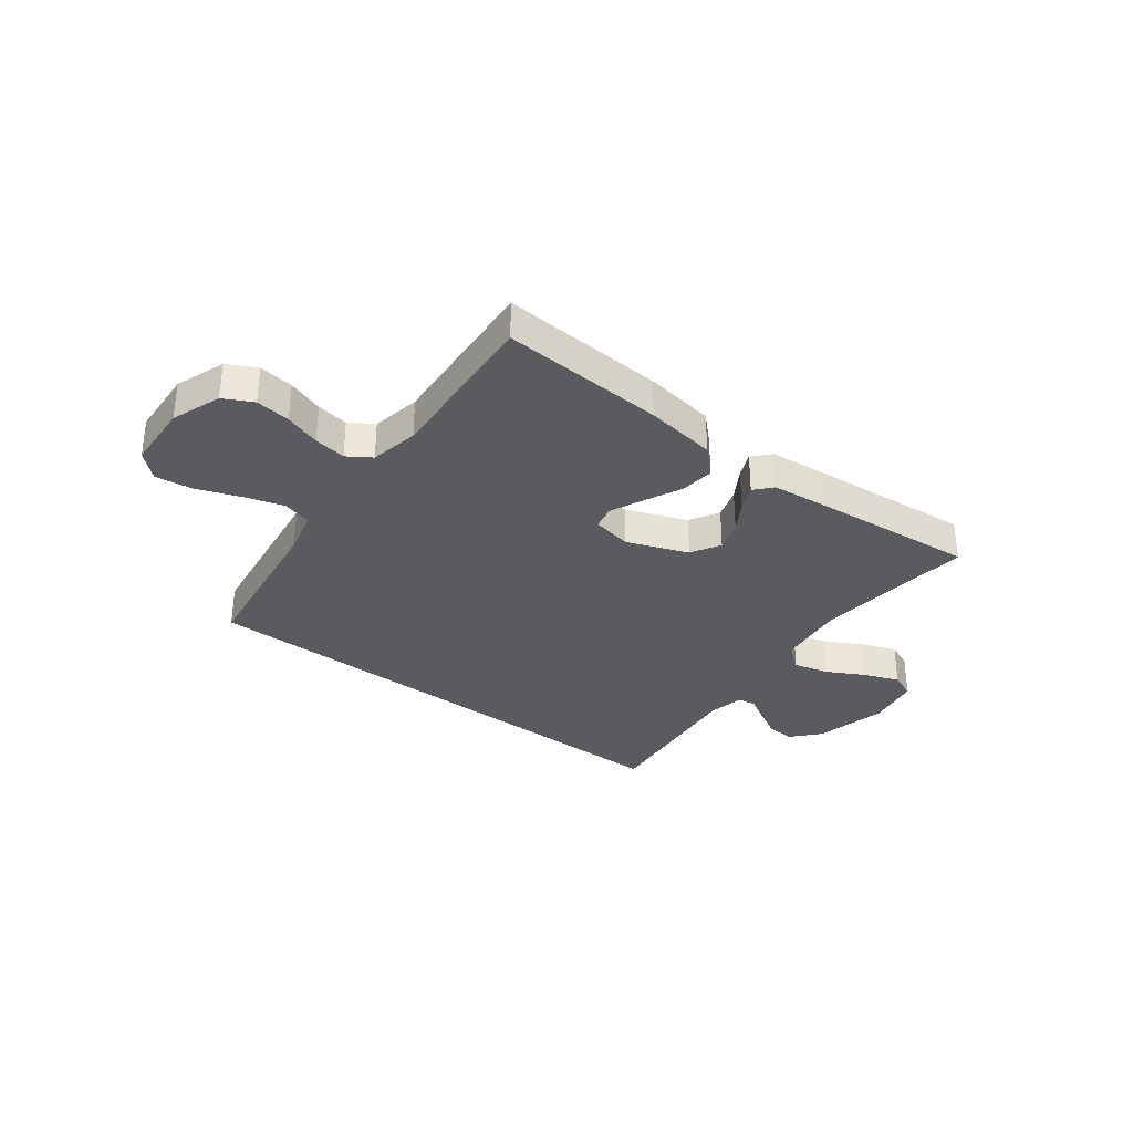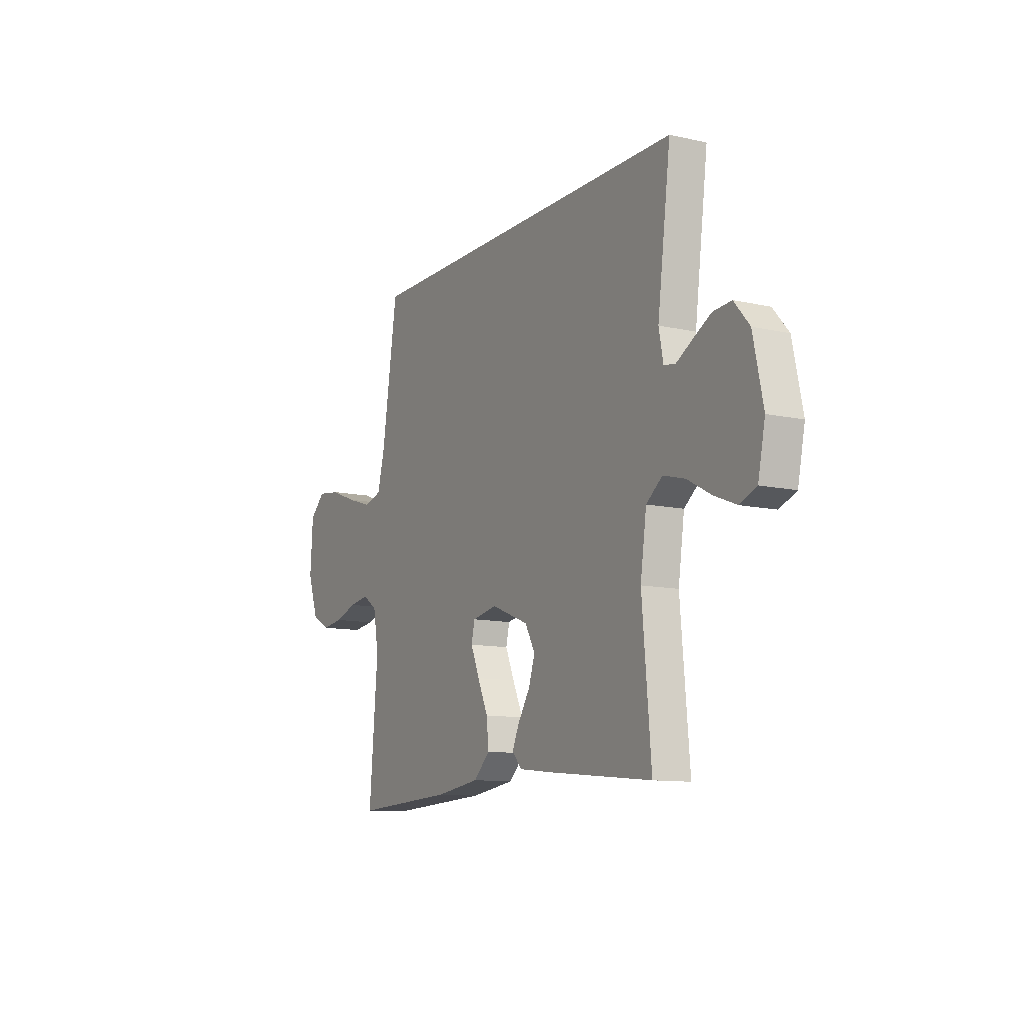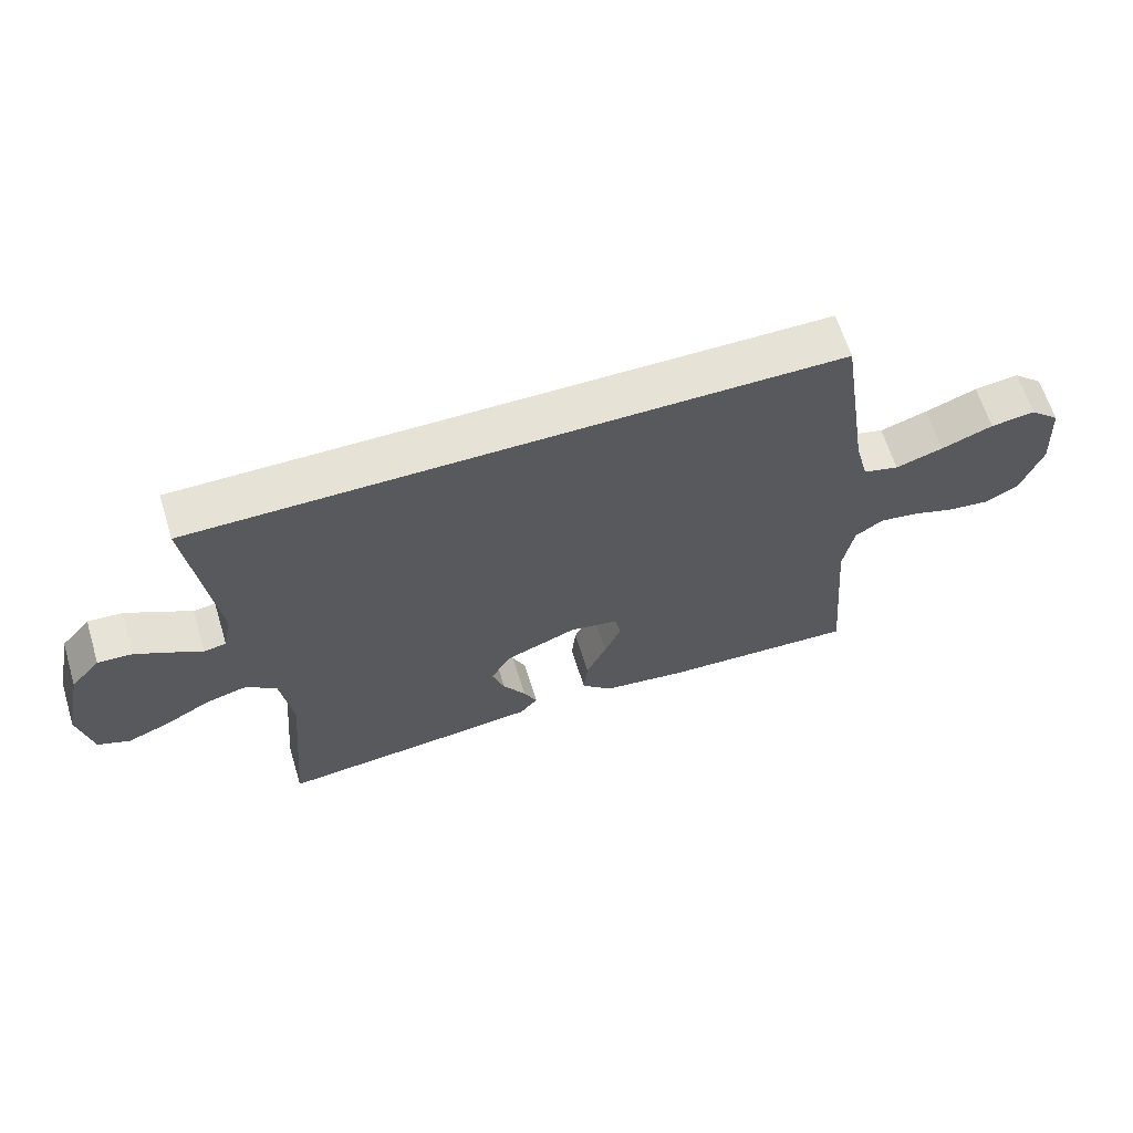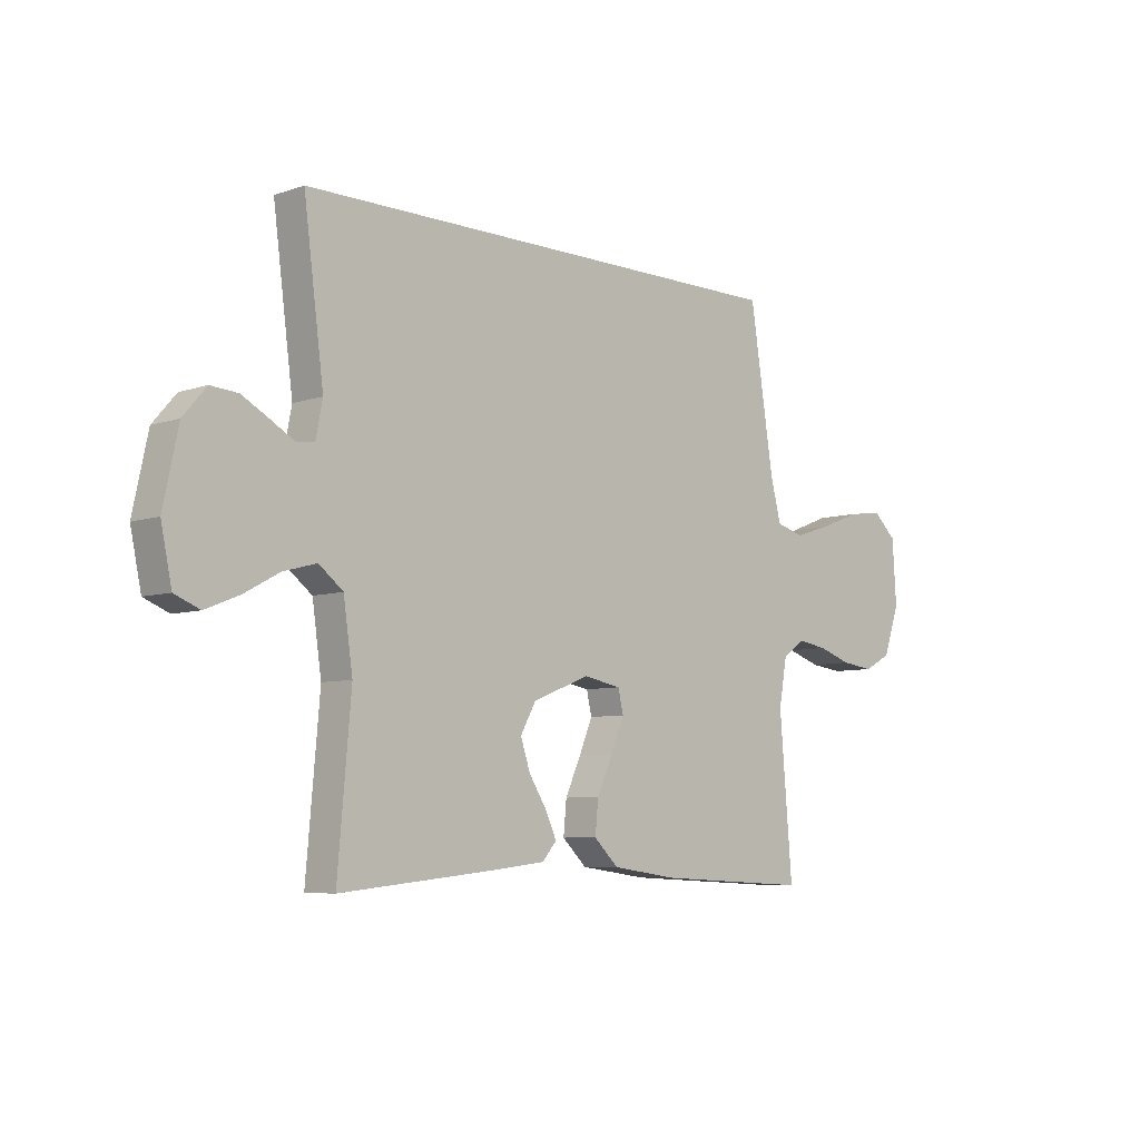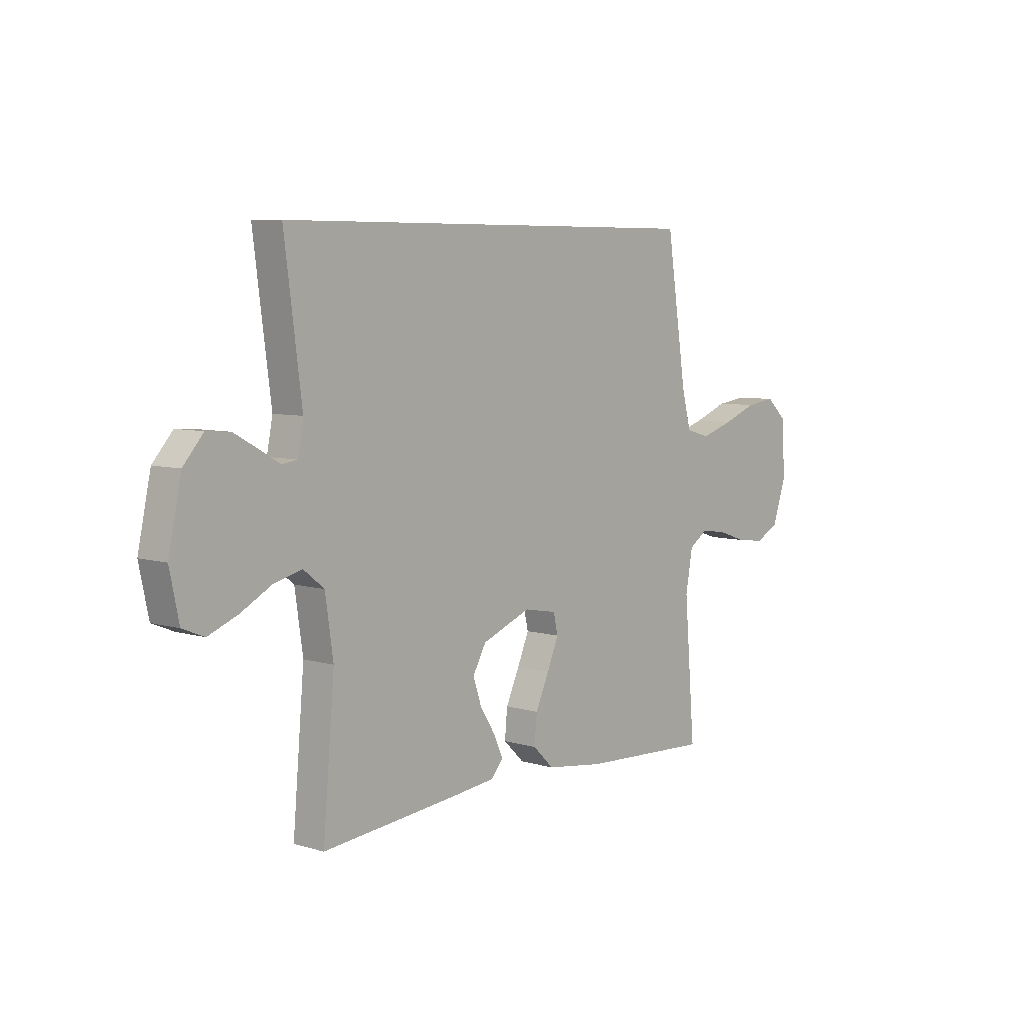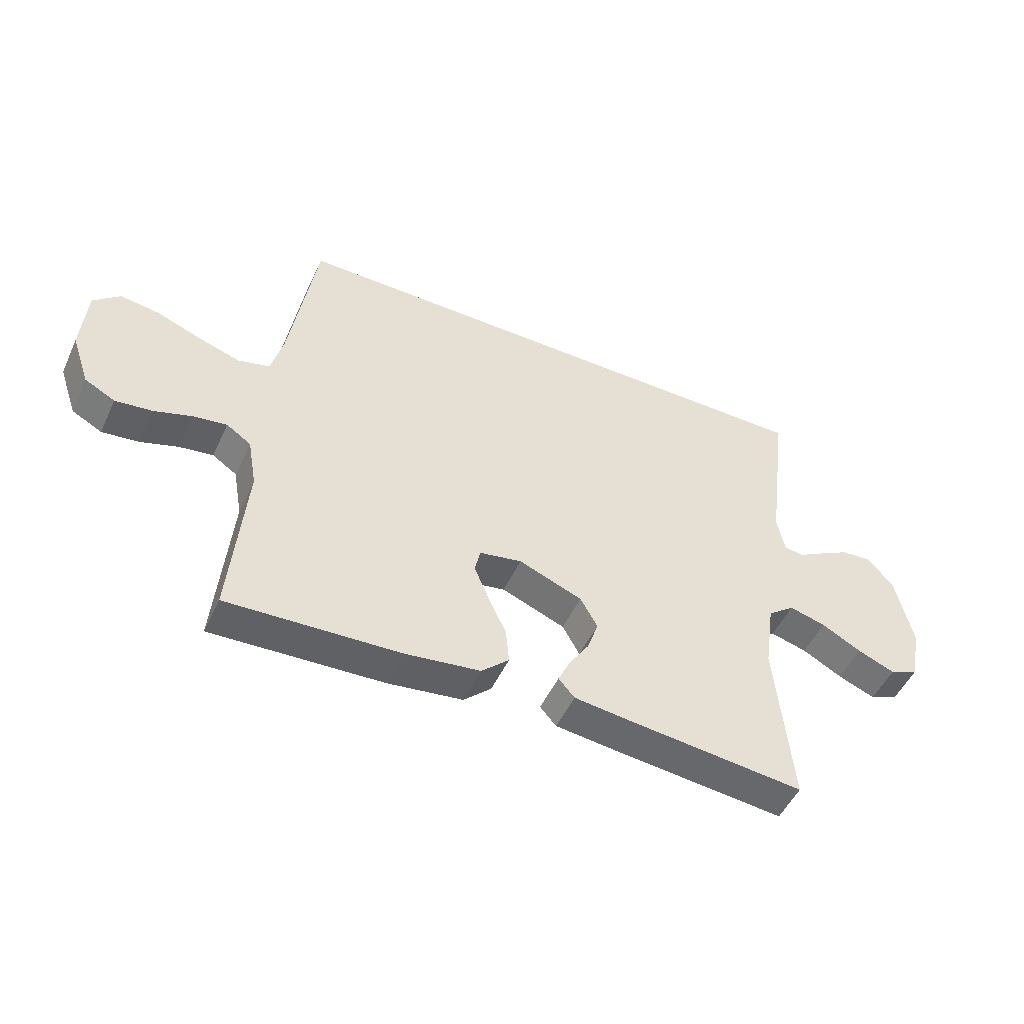
<metadata>
{"format":"obj","ext":"obj","renderer":"f3d","projection":"perspective","resolution":1024,"background":"white","views":[{"elev":-32.8,"azim":142.0,"up":"+Y"},{"elev":-11.1,"azim":-118.9,"up":"+Z"},{"elev":64.0,"azim":-17.1,"up":"+Z"},{"elev":-6.8,"azim":-45.3,"up":"+Z"},{"elev":6.7,"azim":-49.1,"up":"+Z"},{"elev":-50.6,"azim":155.5,"up":"+Z"}]}
</metadata>
<code>
v 0.5 0.07 -0.5
v 0.2 0.07 -0.485
v 0.069 0.07 -0.467
v 0.021 0.07 -0.421
v 0.027 0.07 -0.358
v 0.058 0.07 -0.29
v 0.084 0.07 -0.228
v 0.074 0.07 -0.184
v 0 0.07 -0.17
v -0.111 0.07 -0.214
v -0.141 0.07 -0.268
v -0.122 0.07 -0.325
v -0.087 0.07 -0.38
v -0.066 0.07 -0.426
v -0.094 0.07 -0.458
v -0.2 0.07 -0.47
v -0.5 0.07 -0.5
v -0.474 0.07 -0.2
v -0.492 0.07 -0.076
v -0.539 0.07 -0.039
v -0.603 0.07 -0.056
v -0.673 0.07 -0.094
v -0.738 0.07 -0.12
v -0.787 0.07 -0.1
v -0.808 0.07 0
v -0.779 0.07 0.136
v -0.734 0.07 0.188
v -0.681 0.07 0.184
v -0.628 0.07 0.155
v -0.581 0.07 0.128
v -0.547 0.07 0.133
v -0.534 0.07 0.2
v -0.573 0.07 0.5
v 0.412 0.07 0.5
v 0.458 0.07 0.2
v 0.479 0.07 0.118
v 0.534 0.07 0.103
v 0.607 0.07 0.126
v 0.686 0.07 0.156
v 0.754 0.07 0.165
v 0.8 0.07 0.123
v 0.808 0.07 0
v 0.776 0.07 -0.092
v 0.723 0.07 -0.12
v 0.659 0.07 -0.112
v 0.593 0.07 -0.09
v 0.534 0.07 -0.081
v 0.491 0.07 -0.11
v 0.475 0.07 -0.2
v 0.5 0 -0.5
v 0.2 0 -0.485
v 0.069 0 -0.467
v 0.021 0 -0.421
v 0.027 0 -0.358
v 0.058 0 -0.29
v 0.084 0 -0.228
v 0.074 0 -0.184
v 0 0 -0.17
v -0.111 0 -0.214
v -0.141 0 -0.268
v -0.122 0 -0.325
v -0.087 0 -0.38
v -0.066 0 -0.426
v -0.094 0 -0.458
v -0.2 0 -0.47
v -0.5 0 -0.5
v -0.474 0 -0.2
v -0.492 0 -0.076
v -0.539 0 -0.039
v -0.603 0 -0.056
v -0.673 0 -0.094
v -0.738 0 -0.12
v -0.787 0 -0.1
v -0.808 0 0
v -0.779 0 0.136
v -0.734 0 0.188
v -0.681 0 0.184
v -0.628 0 0.155
v -0.581 0 0.128
v -0.547 0 0.133
v -0.534 0 0.2
v -0.573 0 0.5
v 0.412 0 0.5
v 0.458 0 0.2
v 0.479 0 0.118
v 0.534 0 0.103
v 0.607 0 0.126
v 0.686 0 0.156
v 0.754 0 0.165
v 0.8 0 0.123
v 0.808 0 0
v 0.776 0 -0.092
v 0.723 0 -0.12
v 0.659 0 -0.112
v 0.593 0 -0.09
v 0.534 0 -0.081
v 0.491 0 -0.11
v 0.475 0 -0.2
f 44 45 46
f 43 44 46
f 42 43 46
f 41 42 46
f 40 41 46
f 39 40 46
f 38 39 46
f 37 38 46 47
f 36 37 47 48
f 32 33 34 35
f 36 48 49
f 35 36 49
f 32 35 49
f 31 32 49
f 28 29 30
f 27 28 30
f 26 27 30
f 25 26 30
f 24 25 30
f 23 24 30
f 22 23 30
f 21 22 30
f 20 21 30 31
f 16 17 18
f 15 16 18
f 14 15 18
f 13 14 18
f 12 13 18
f 11 12 18 19
f 19 20 31
f 11 19 31
f 10 11 31
f 4 5 6
f 3 4 6
f 2 3 6
f 1 2 6
f 49 1 6
f 49 6 7
f 9 10 31
f 8 9 31 49
f 7 8 49
f 95 94 93
f 95 93 92
f 95 92 91
f 95 91 90
f 95 90 89
f 95 89 88
f 95 88 87
f 96 95 87 86
f 97 96 86 85
f 84 83 82 81
f 98 97 85
f 98 85 84
f 98 84 81
f 98 81 80
f 79 78 77
f 79 77 76
f 79 76 75
f 79 75 74
f 79 74 73
f 79 73 72
f 79 72 71
f 79 71 70
f 80 79 70 69
f 67 66 65
f 67 65 64
f 67 64 63
f 67 63 62
f 67 62 61
f 68 67 61 60
f 80 69 68
f 80 68 60
f 80 60 59
f 55 54 53
f 55 53 52
f 55 52 51
f 55 51 50
f 55 50 98
f 56 55 98
f 80 59 58
f 98 80 58 57
f 98 57 56
f 1 50 51 2
f 2 51 52 3
f 3 52 53 4
f 4 53 54 5
f 5 54 55 6
f 6 55 56 7
f 7 56 57 8
f 8 57 58 9
f 9 58 59 10
f 10 59 60 11
f 11 60 61 12
f 12 61 62 13
f 13 62 63 14
f 14 63 64 15
f 15 64 65 16
f 16 65 66 17
f 17 66 67 18
f 18 67 68 19
f 19 68 69 20
f 20 69 70 21
f 21 70 71 22
f 22 71 72 23
f 23 72 73 24
f 24 73 74 25
f 25 74 75 26
f 26 75 76 27
f 27 76 77 28
f 28 77 78 29
f 29 78 79 30
f 30 79 80 31
f 31 80 81 32
f 32 81 82 33
f 33 82 83 34
f 34 83 84 35
f 35 84 85 36
f 36 85 86 37
f 37 86 87 38
f 38 87 88 39
f 39 88 89 40
f 40 89 90 41
f 41 90 91 42
f 42 91 92 43
f 43 92 93 44
f 44 93 94 45
f 45 94 95 46
f 46 95 96 47
f 47 96 97 48
f 48 97 98 49
f 49 98 50 1

</code>
